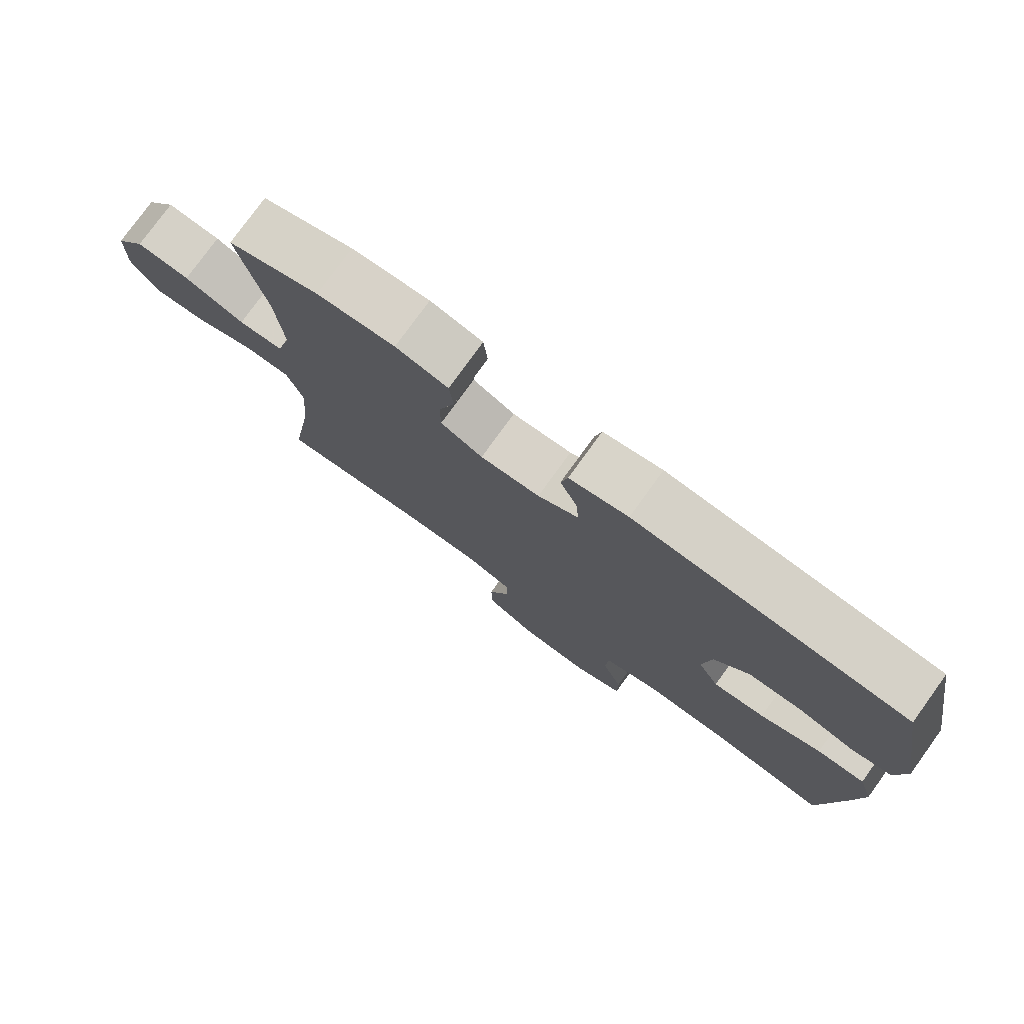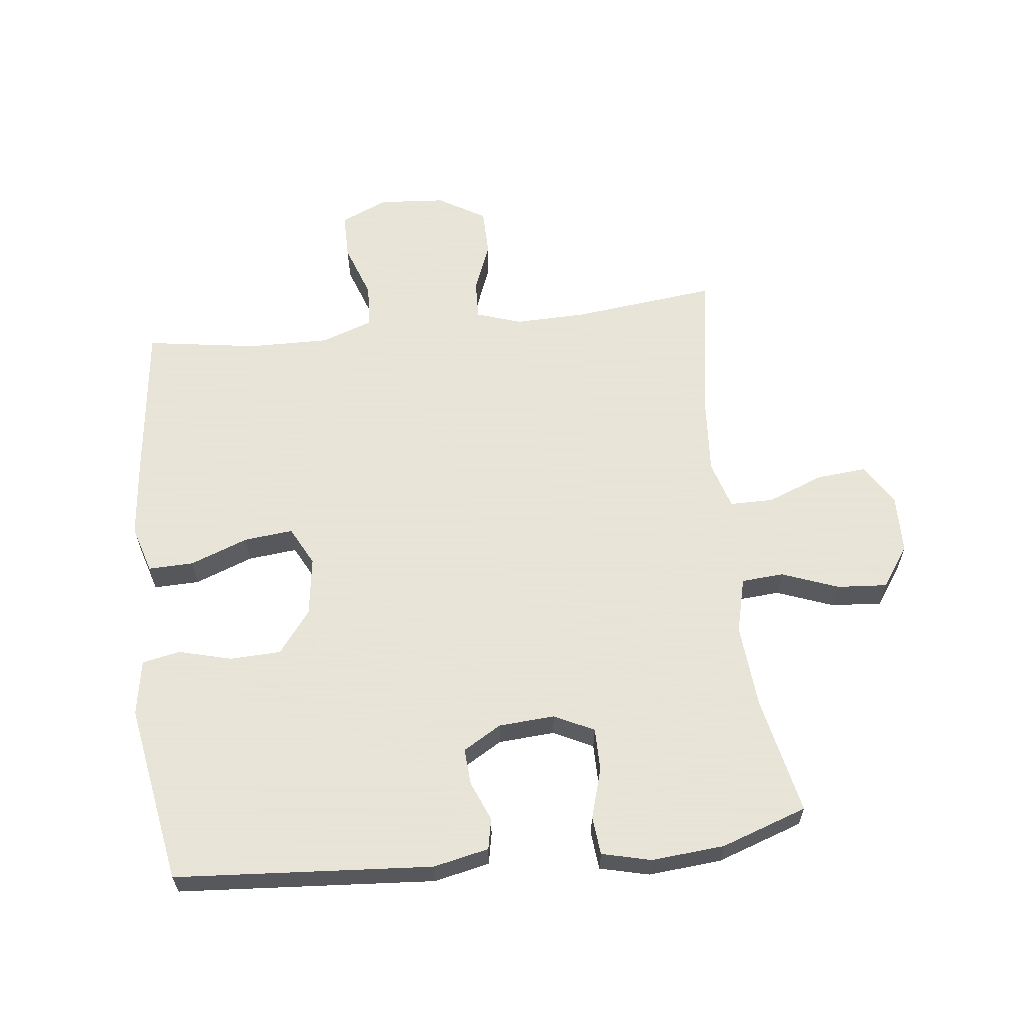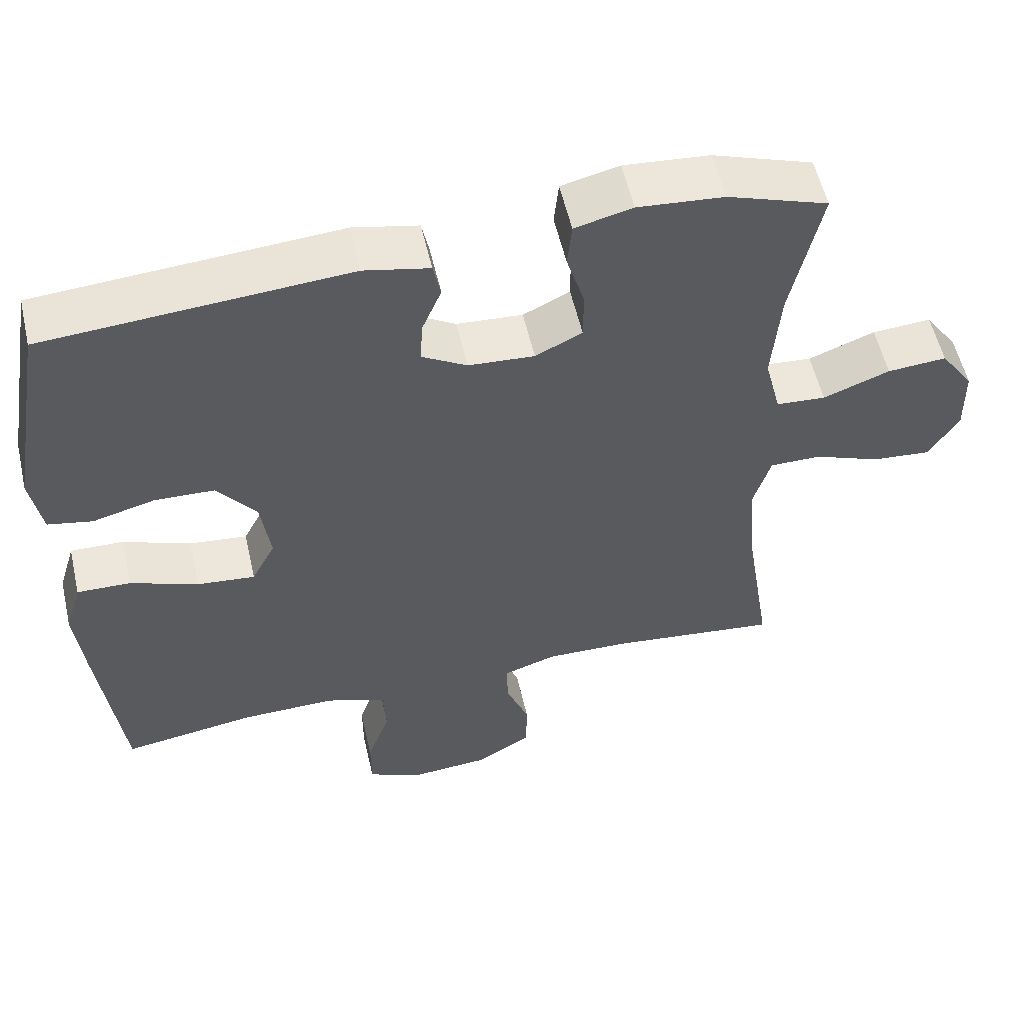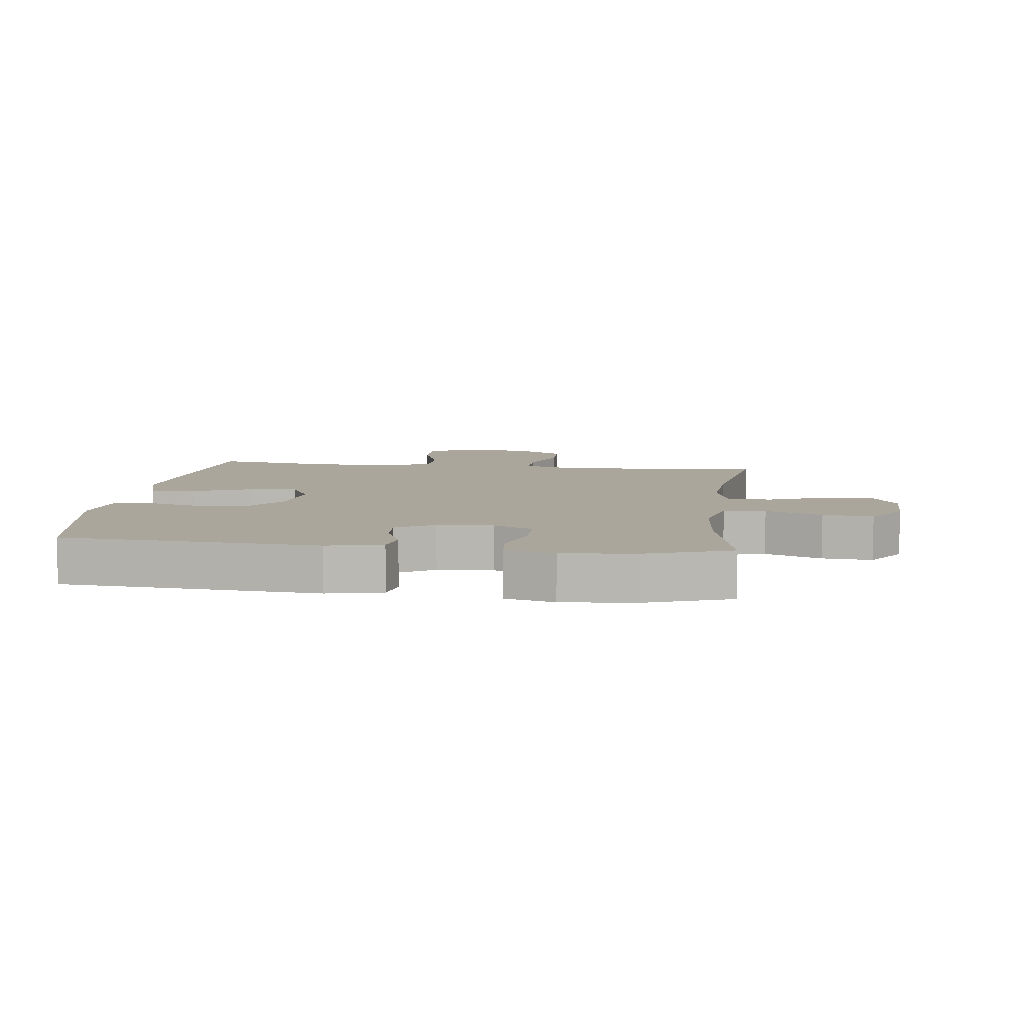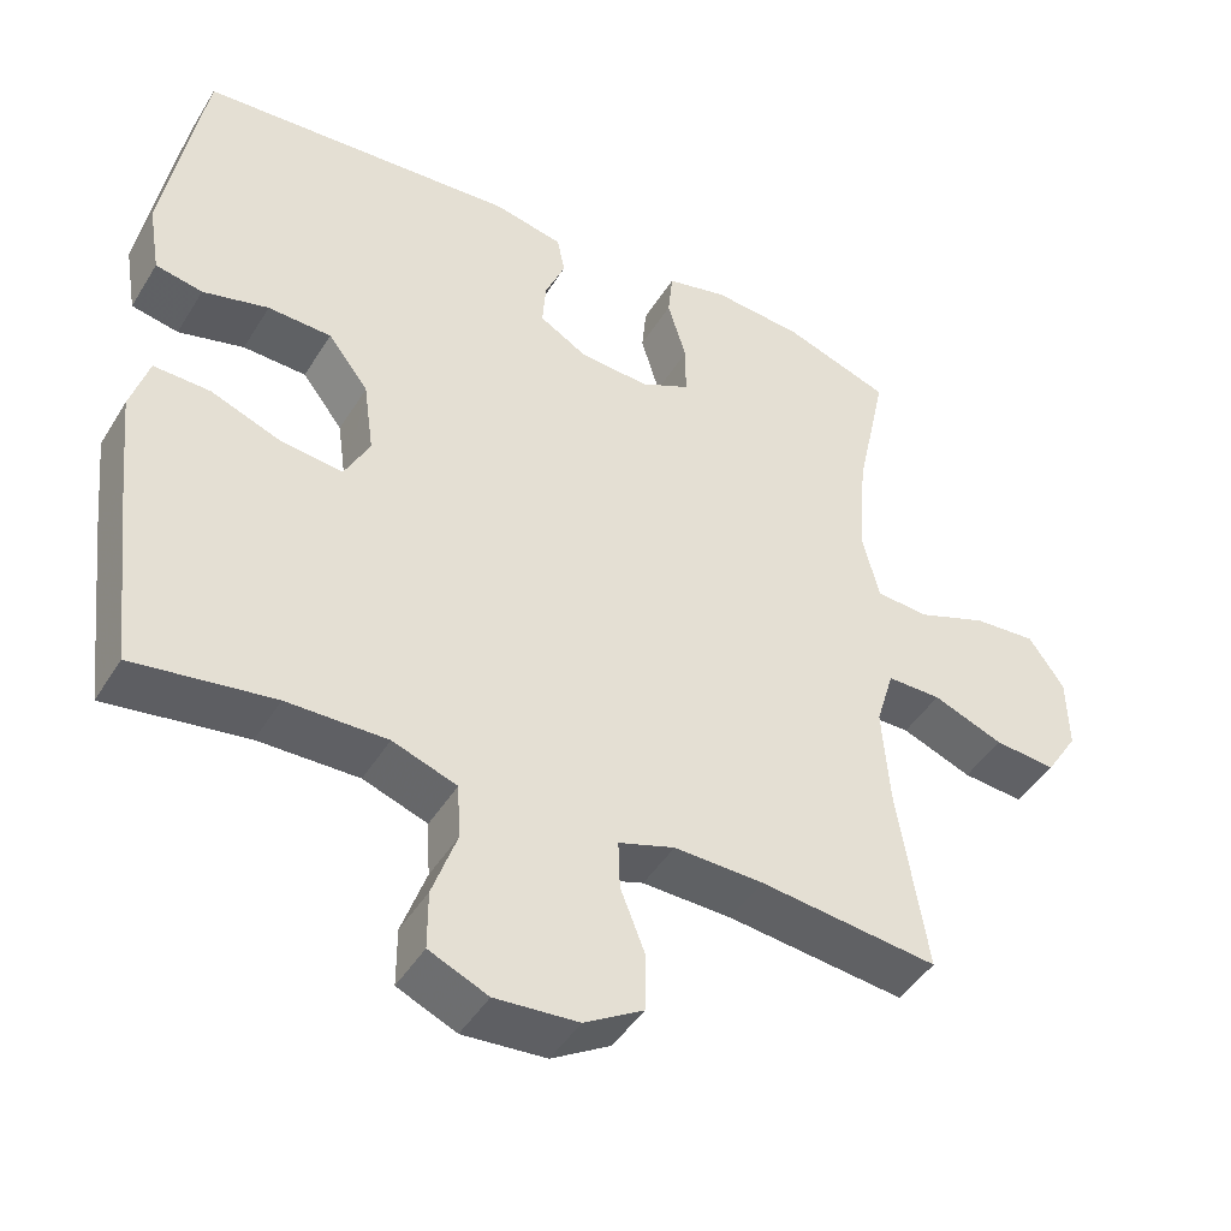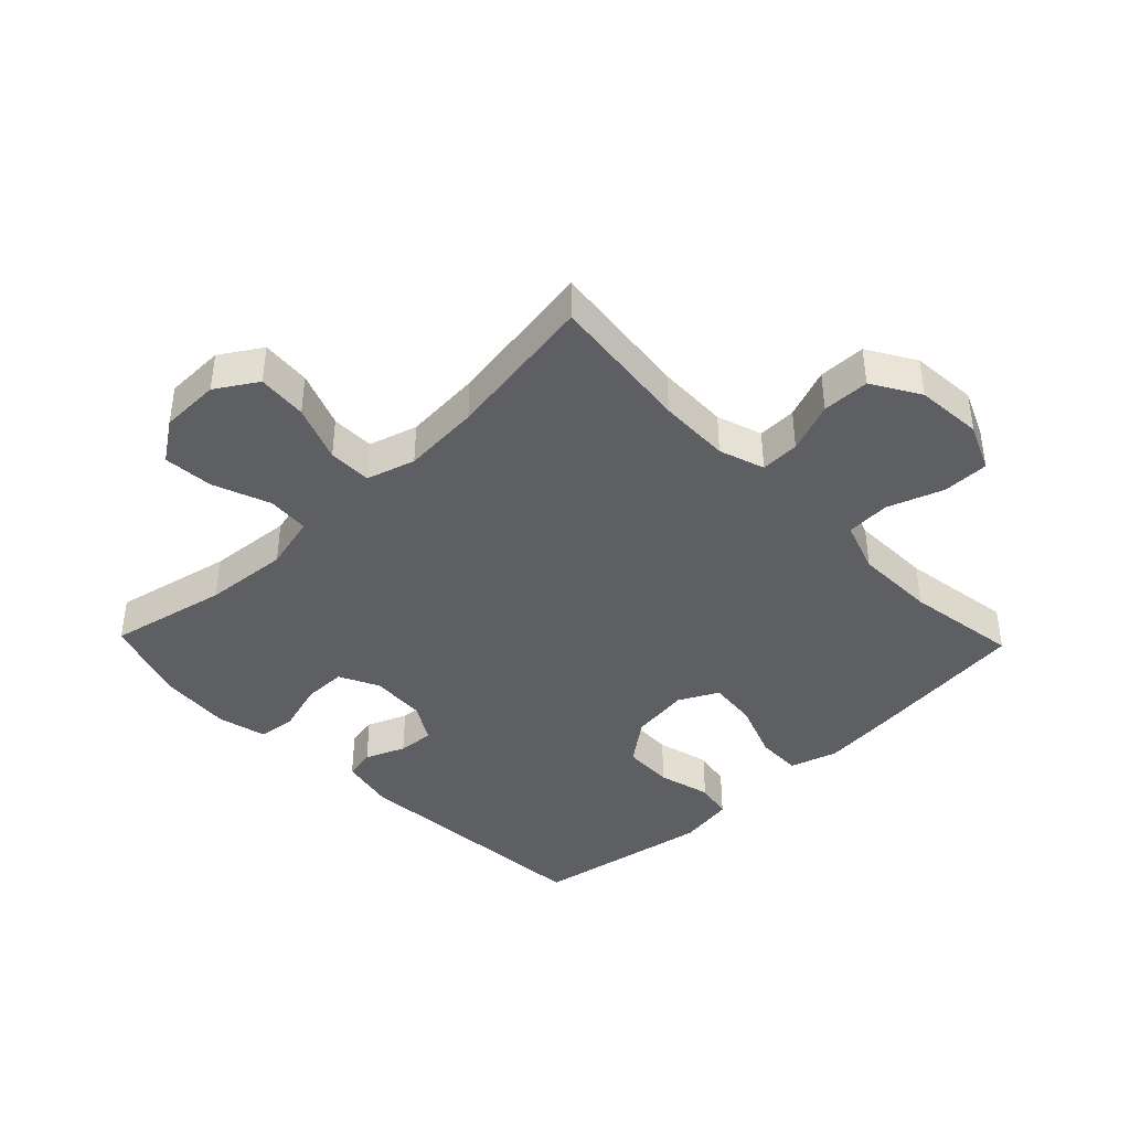
<metadata>
{"format":"obj","ext":"obj","renderer":"f3d","projection":"perspective","resolution":1024,"background":"white","views":[{"elev":77.8,"azim":-144.1,"up":"+Z"},{"elev":61.4,"azim":-6.5,"up":"+Y"},{"elev":55.8,"azim":-12.9,"up":"+Z"},{"elev":7.9,"azim":7.1,"up":"+Y"},{"elev":-45.2,"azim":-29.8,"up":"+Z"},{"elev":-40.8,"azim":134.0,"up":"+Y"}]}
</metadata>
<code>
v -0.5 0.07 0.5
v -0.093 0.07 0.529
v -0.005 0.07 0.51
v 0.005 0.07 0.461
v -0.021 0.07 0.398
v -0.025 0.07 0.34
v 0.036 0.07 0.304
v 0.125 0.07 0.298
v 0.188 0.07 0.329
v 0.188 0.07 0.397
v 0.164 0.07 0.477
v 0.17 0.07 0.538
v 0.248 0.07 0.557
v 0.364 0.07 0.547
v 0.5 0.07 0.5
v 0.46 0.07 0.312
v 0.449 0.07 0.178
v 0.471 0.07 0.09
v 0.538 0.07 0.085
v 0.628 0.07 0.119
v 0.708 0.07 0.125
v 0.753 0.07 0.06
v 0.755 0.07 -0.035
v 0.714 0.07 -0.1
v 0.635 0.07 -0.093
v 0.545 0.07 -0.058
v 0.476 0.07 -0.058
v 0.453 0.07 -0.135
v 0.462 0.07 -0.258
v 0.5 0.07 -0.5
v 0.272 0.07 -0.474
v 0.158 0.07 -0.471
v 0.086 0.07 -0.495
v 0.088 0.07 -0.557
v 0.119 0.07 -0.637
v 0.118 0.07 -0.712
v 0.043 0.07 -0.757
v -0.063 0.07 -0.765
v -0.138 0.07 -0.732
v -0.138 0.07 -0.658
v -0.107 0.07 -0.57
v -0.111 0.07 -0.5
v -0.193 0.07 -0.471
v -0.321 0.07 -0.473
v -0.5 0.07 -0.5
v -0.53 0.07 -0.241
v -0.542 0.07 -0.122
v -0.519 0.07 -0.046
v -0.447 0.07 -0.048
v -0.355 0.07 -0.083
v -0.277 0.07 -0.091
v -0.245 0.07 -0.029
v -0.258 0.07 0.065
v -0.31 0.07 0.133
v -0.391 0.07 0.136
v -0.475 0.07 0.114
v -0.535 0.07 0.126
v -0.55 0.07 0.215
v -0.5 0 0.5
v -0.093 0 0.529
v -0.005 0 0.51
v 0.005 0 0.461
v -0.021 0 0.398
v -0.025 0 0.34
v 0.036 0 0.304
v 0.125 0 0.298
v 0.188 0 0.329
v 0.188 0 0.397
v 0.164 0 0.477
v 0.17 0 0.538
v 0.248 0 0.557
v 0.364 0 0.547
v 0.5 0 0.5
v 0.46 0 0.312
v 0.449 0 0.178
v 0.471 0 0.09
v 0.538 0 0.085
v 0.628 0 0.119
v 0.708 0 0.125
v 0.753 0 0.06
v 0.755 0 -0.035
v 0.714 0 -0.1
v 0.635 0 -0.093
v 0.545 0 -0.058
v 0.476 0 -0.058
v 0.453 0 -0.135
v 0.462 0 -0.258
v 0.5 0 -0.5
v 0.272 0 -0.474
v 0.158 0 -0.471
v 0.086 0 -0.495
v 0.088 0 -0.557
v 0.119 0 -0.637
v 0.118 0 -0.712
v 0.043 0 -0.757
v -0.063 0 -0.765
v -0.138 0 -0.732
v -0.138 0 -0.658
v -0.107 0 -0.57
v -0.111 0 -0.5
v -0.193 0 -0.471
v -0.321 0 -0.473
v -0.5 0 -0.5
v -0.53 0 -0.241
v -0.542 0 -0.122
v -0.519 0 -0.046
v -0.447 0 -0.048
v -0.355 0 -0.083
v -0.277 0 -0.091
v -0.245 0 -0.029
v -0.258 0 0.065
v -0.31 0 0.133
v -0.391 0 0.136
v -0.475 0 0.114
v -0.535 0 0.126
v -0.55 0 0.215
f 3 4 5
f 2 3 5
f 1 2 5
f 58 1 5
f 57 58 5
f 56 57 5
f 55 56 5
f 54 55 5 6
f 53 54 6 7
f 52 53 7 8
f 51 52 8 9
f 48 49 50
f 47 48 50
f 46 47 50
f 45 46 50
f 44 45 50
f 43 44 50 51
f 42 43 51 9
f 39 40 41
f 38 39 41
f 37 38 41
f 36 37 41
f 35 36 41
f 34 35 41
f 33 34 41 42
f 32 33 42 9
f 29 30 31
f 31 32 9
f 29 31 9
f 28 29 9
f 24 25 26
f 23 24 26
f 22 23 26
f 21 22 26
f 20 21 26
f 19 20 26
f 18 19 26 27
f 28 9 10
f 27 28 10
f 18 27 10
f 17 18 10
f 14 15 16
f 14 16 17
f 13 14 17
f 12 13 17
f 11 12 17
f 10 11 17
f 63 62 61
f 63 61 60
f 63 60 59
f 63 59 116
f 63 116 115
f 63 115 114
f 63 114 113
f 64 63 113 112
f 65 64 112 111
f 66 65 111 110
f 67 66 110 109
f 108 107 106
f 108 106 105
f 108 105 104
f 108 104 103
f 108 103 102
f 109 108 102 101
f 67 109 101 100
f 99 98 97
f 99 97 96
f 99 96 95
f 99 95 94
f 99 94 93
f 99 93 92
f 100 99 92 91
f 67 100 91 90
f 89 88 87
f 67 90 89
f 67 89 87
f 67 87 86
f 84 83 82
f 84 82 81
f 84 81 80
f 84 80 79
f 84 79 78
f 84 78 77
f 85 84 77 76
f 68 67 86
f 68 86 85
f 68 85 76
f 68 76 75
f 74 73 72
f 75 74 72
f 75 72 71
f 75 71 70
f 75 70 69
f 75 69 68
f 1 59 60 2
f 2 60 61 3
f 3 61 62 4
f 4 62 63 5
f 5 63 64 6
f 6 64 65 7
f 7 65 66 8
f 8 66 67 9
f 9 67 68 10
f 10 68 69 11
f 11 69 70 12
f 12 70 71 13
f 13 71 72 14
f 14 72 73 15
f 15 73 74 16
f 16 74 75 17
f 17 75 76 18
f 18 76 77 19
f 19 77 78 20
f 20 78 79 21
f 21 79 80 22
f 22 80 81 23
f 23 81 82 24
f 24 82 83 25
f 25 83 84 26
f 26 84 85 27
f 27 85 86 28
f 28 86 87 29
f 29 87 88 30
f 30 88 89 31
f 31 89 90 32
f 32 90 91 33
f 33 91 92 34
f 34 92 93 35
f 35 93 94 36
f 36 94 95 37
f 37 95 96 38
f 38 96 97 39
f 39 97 98 40
f 40 98 99 41
f 41 99 100 42
f 42 100 101 43
f 43 101 102 44
f 44 102 103 45
f 45 103 104 46
f 46 104 105 47
f 47 105 106 48
f 48 106 107 49
f 49 107 108 50
f 50 108 109 51
f 51 109 110 52
f 52 110 111 53
f 53 111 112 54
f 54 112 113 55
f 55 113 114 56
f 56 114 115 57
f 57 115 116 58
f 58 116 59 1

</code>
